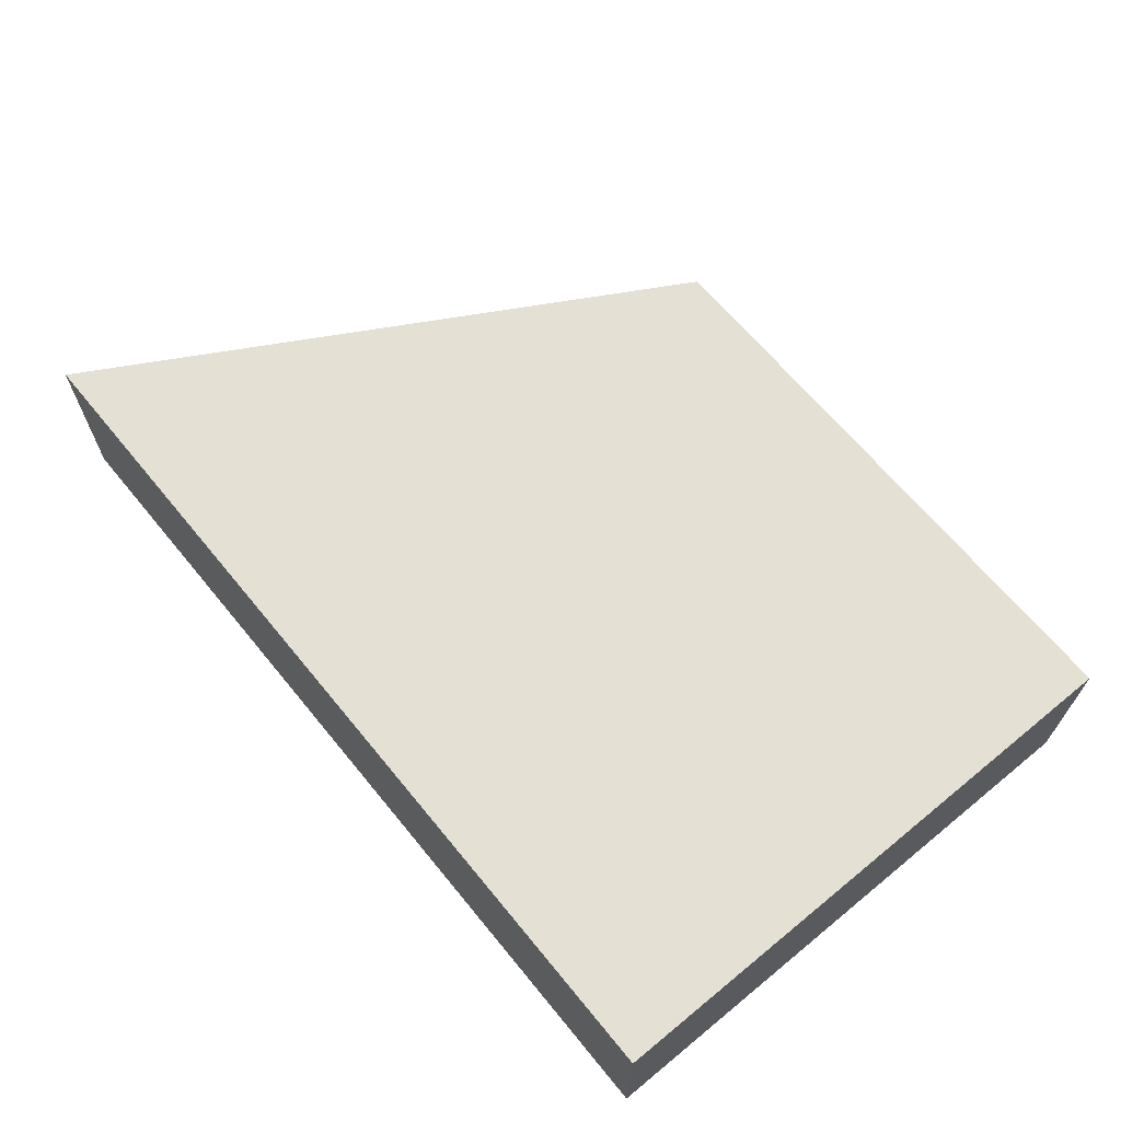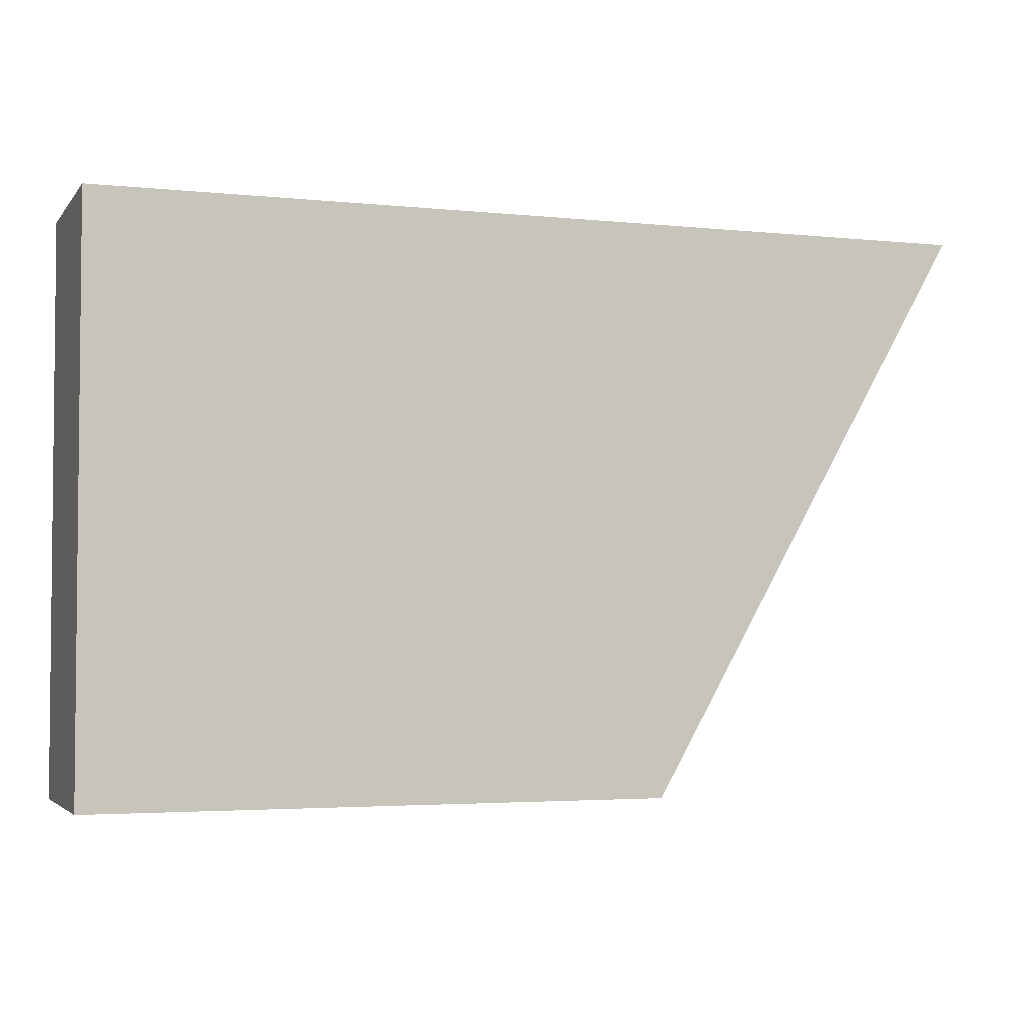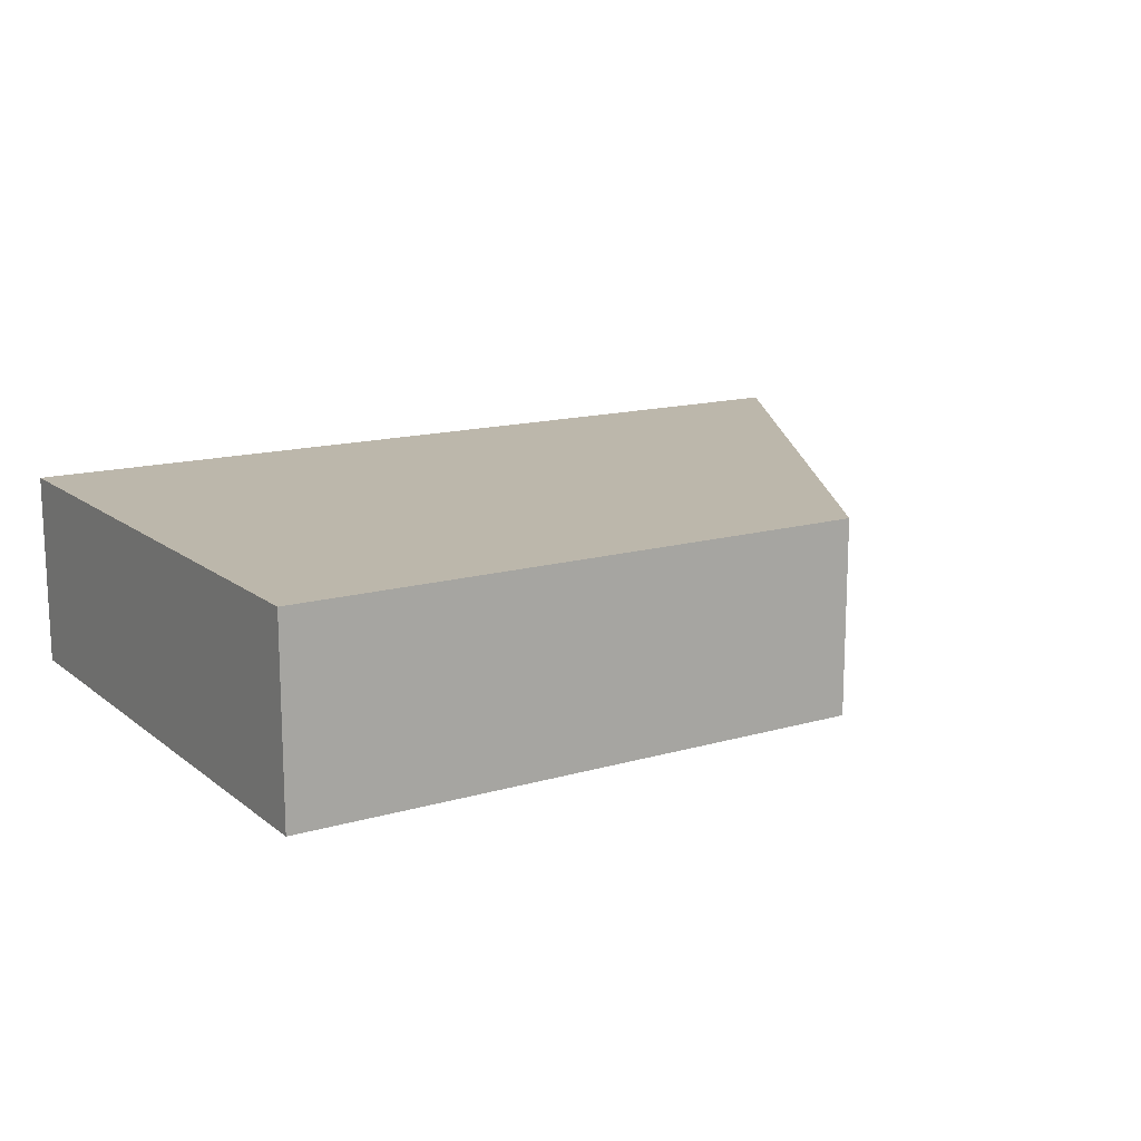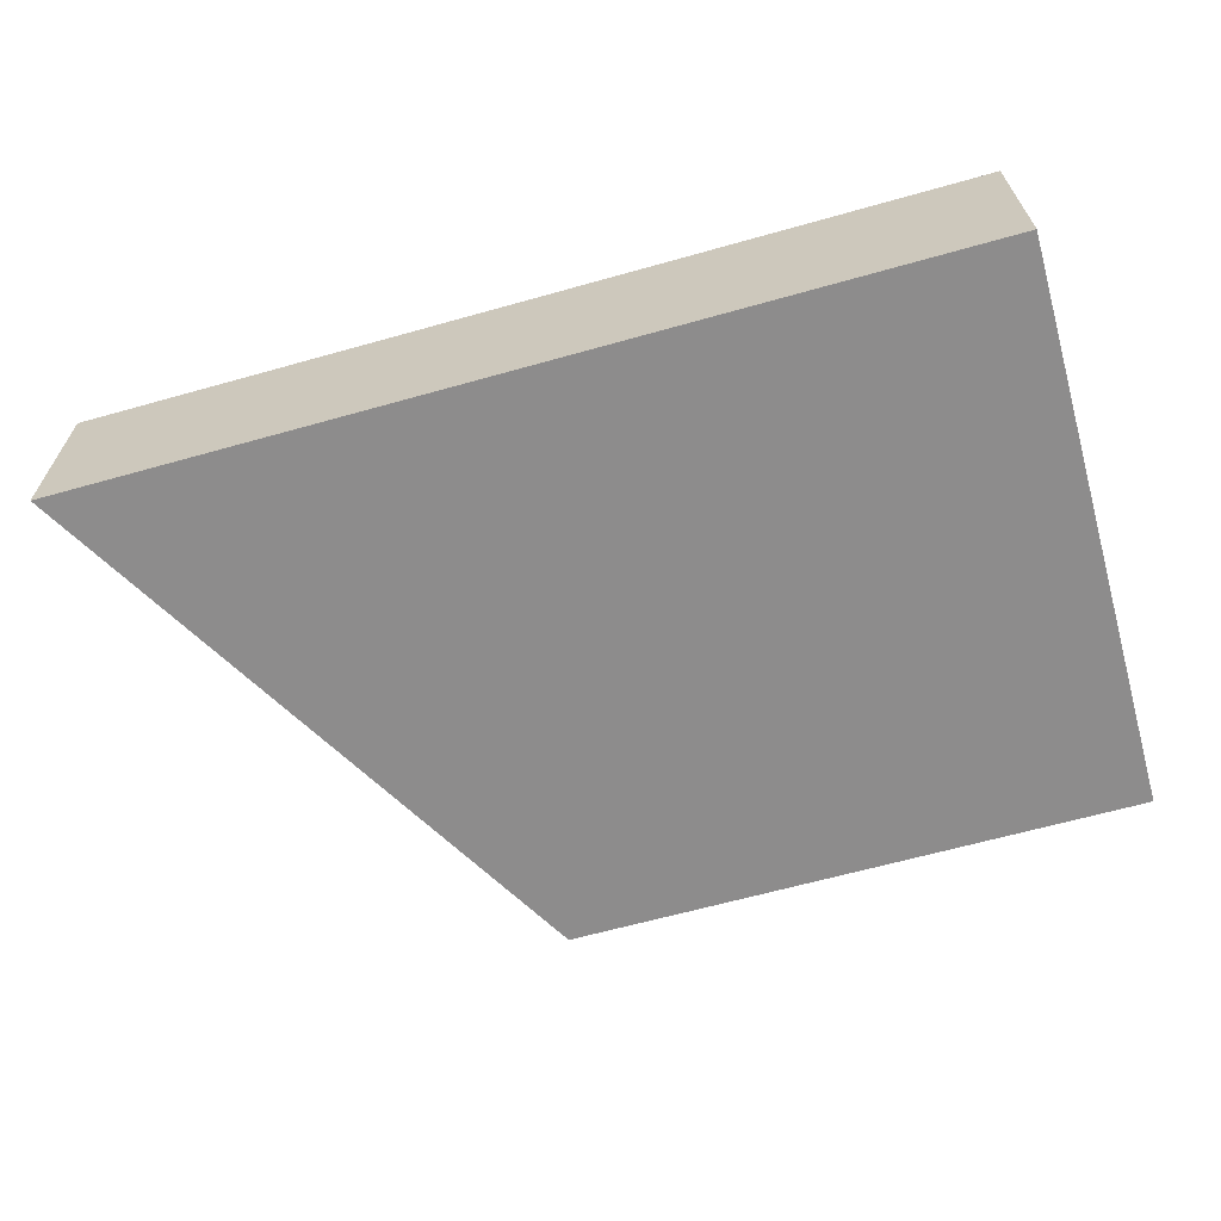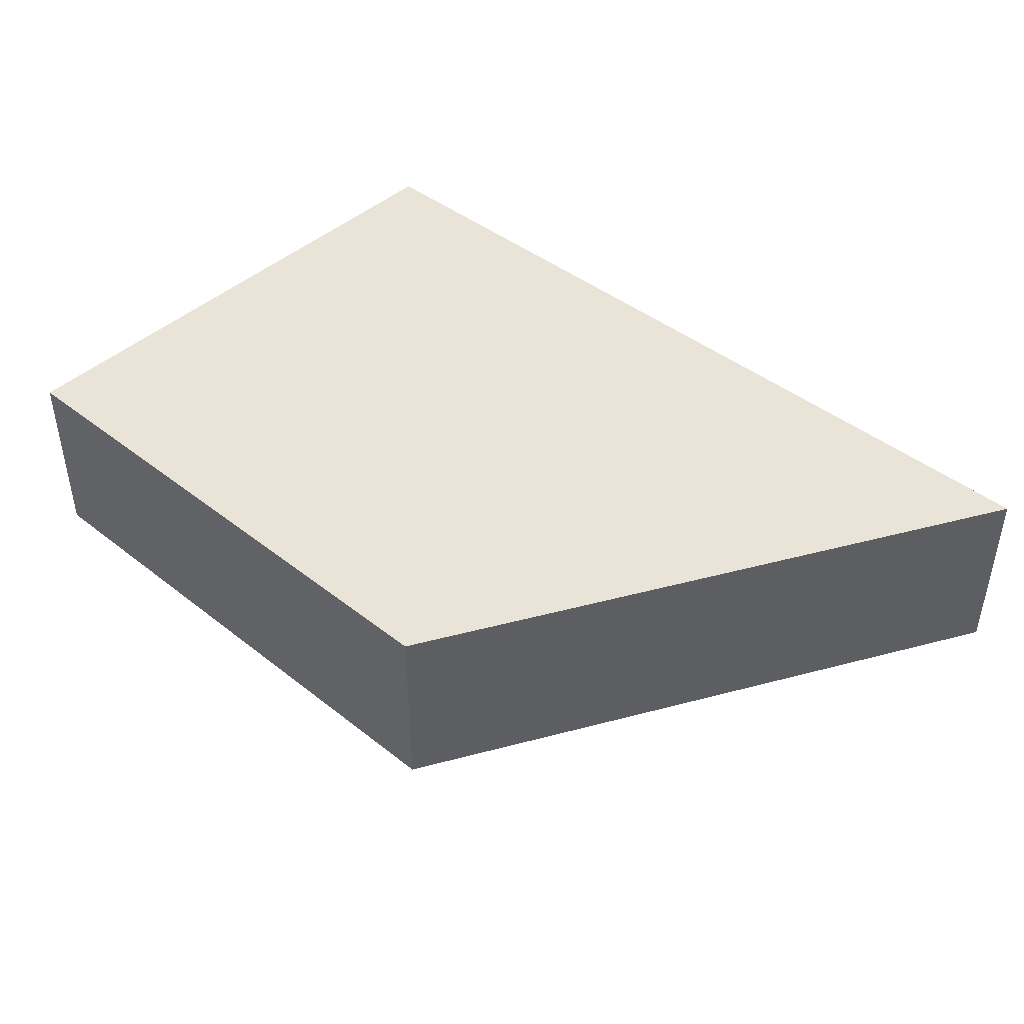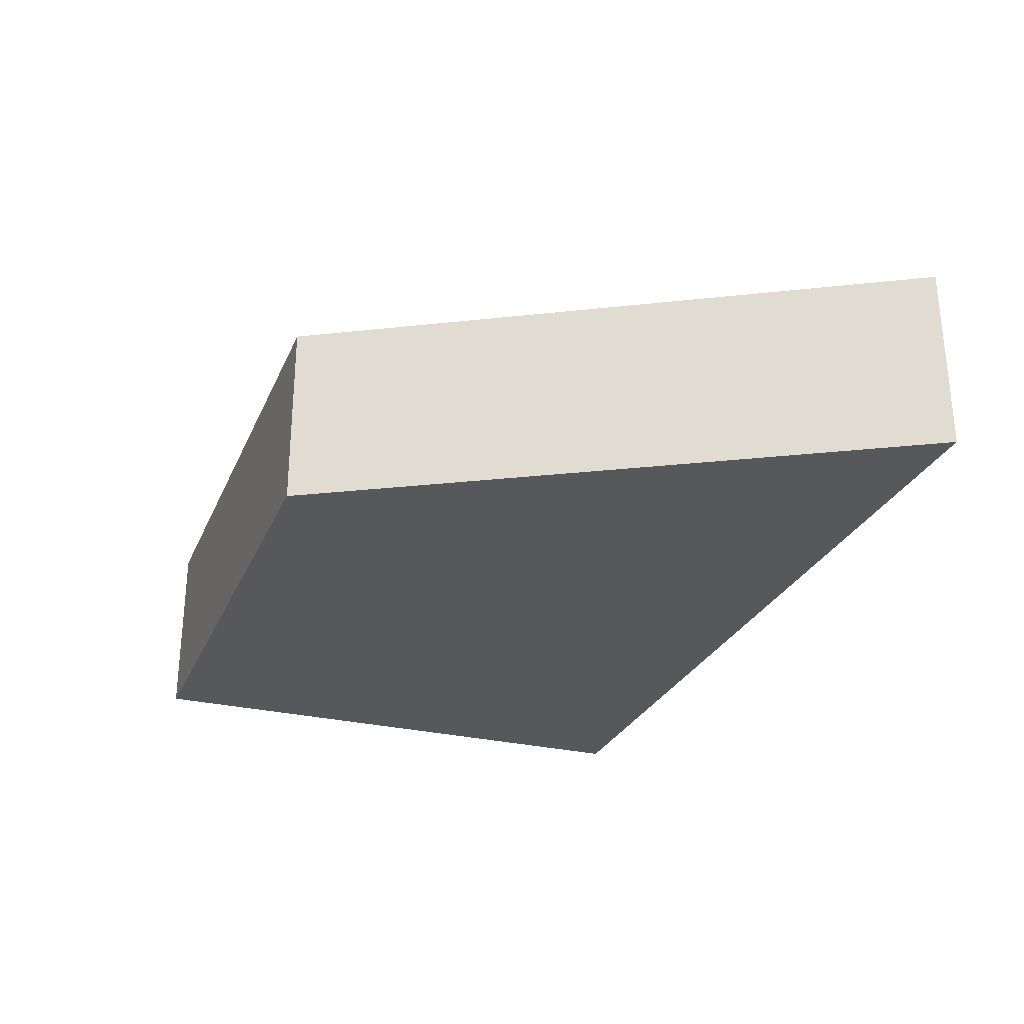
<metadata>
{"format":"obj","ext":"obj","renderer":"f3d","projection":"perspective","resolution":1024,"background":"white","views":[{"elev":66.1,"azim":50.6,"up":"+Y"},{"elev":-3.4,"azim":160.6,"up":"+Z"},{"elev":14.5,"azim":147.8,"up":"+Y"},{"elev":-64.3,"azim":15.8,"up":"+Y"},{"elev":43.3,"azim":-137.1,"up":"+Y"},{"elev":-27.9,"azim":-110.2,"up":"+Y"}]}
</metadata>
<code>
o Cube.012
v 0.5 -0.1667 1.25
v -1.07 -0.1667 1.25
v -0.5 -0.1667 0.25
v 0.5 -0.1667 0.25
v 0.5 -0.5 1.25
v 0.5 -0.5 0.25
v -0.5 -0.5 0.25
v -1.07 -0.5 1.25
f 1 2 3 4
f 5 6 7 8
f 1 4 6 5
f 4 3 7 6
f 3 2 8 7
f 5 8 2 1

</code>
